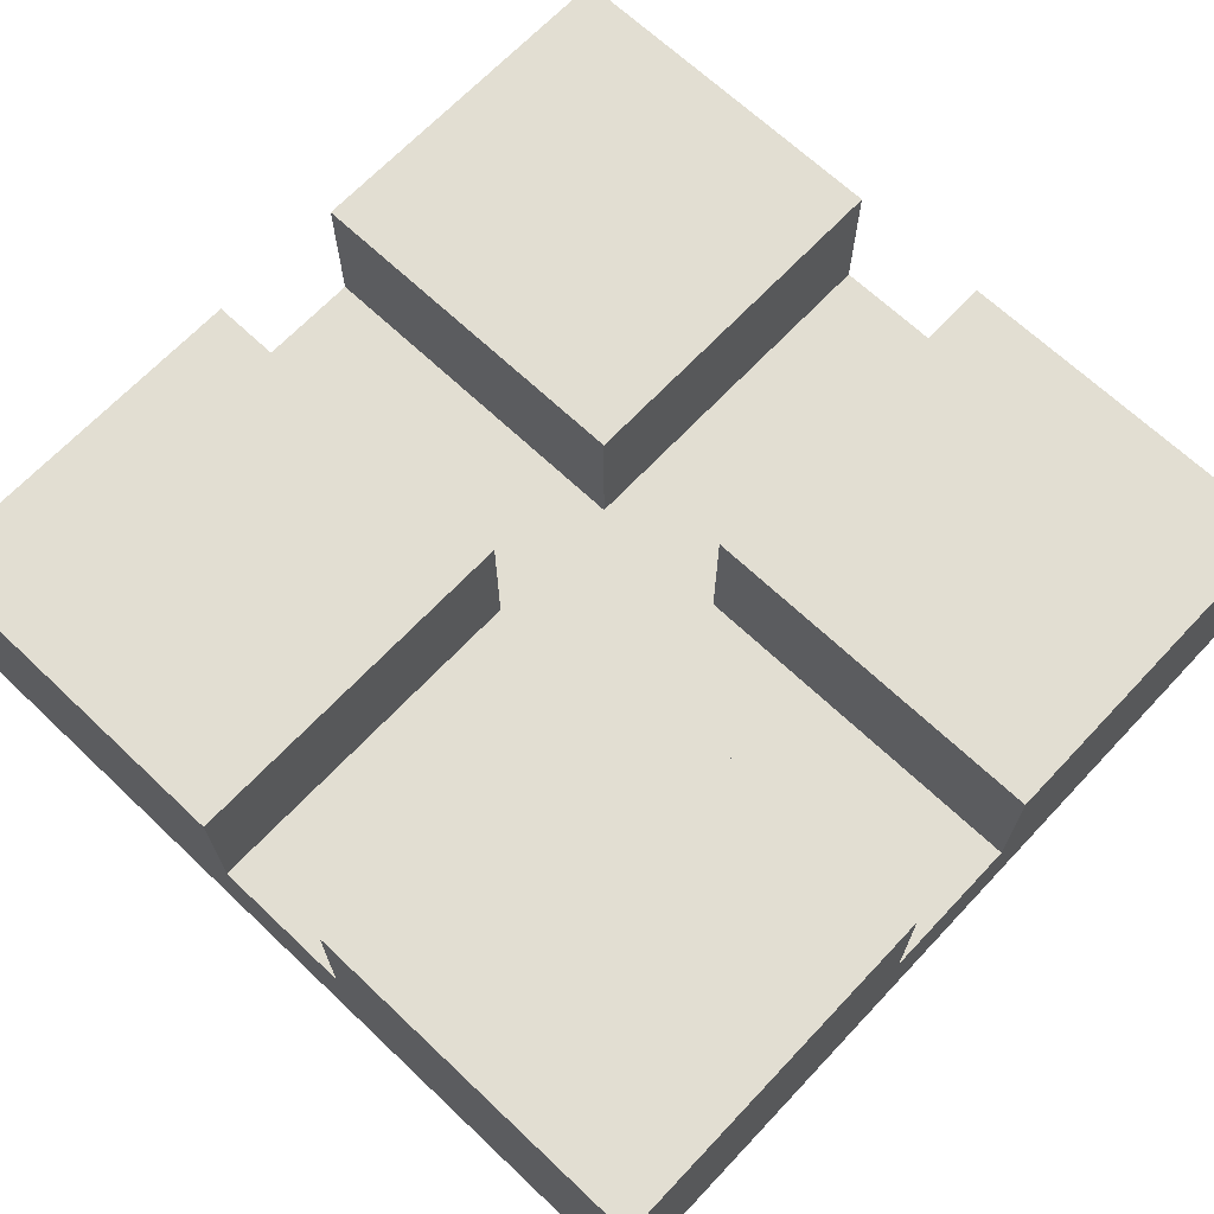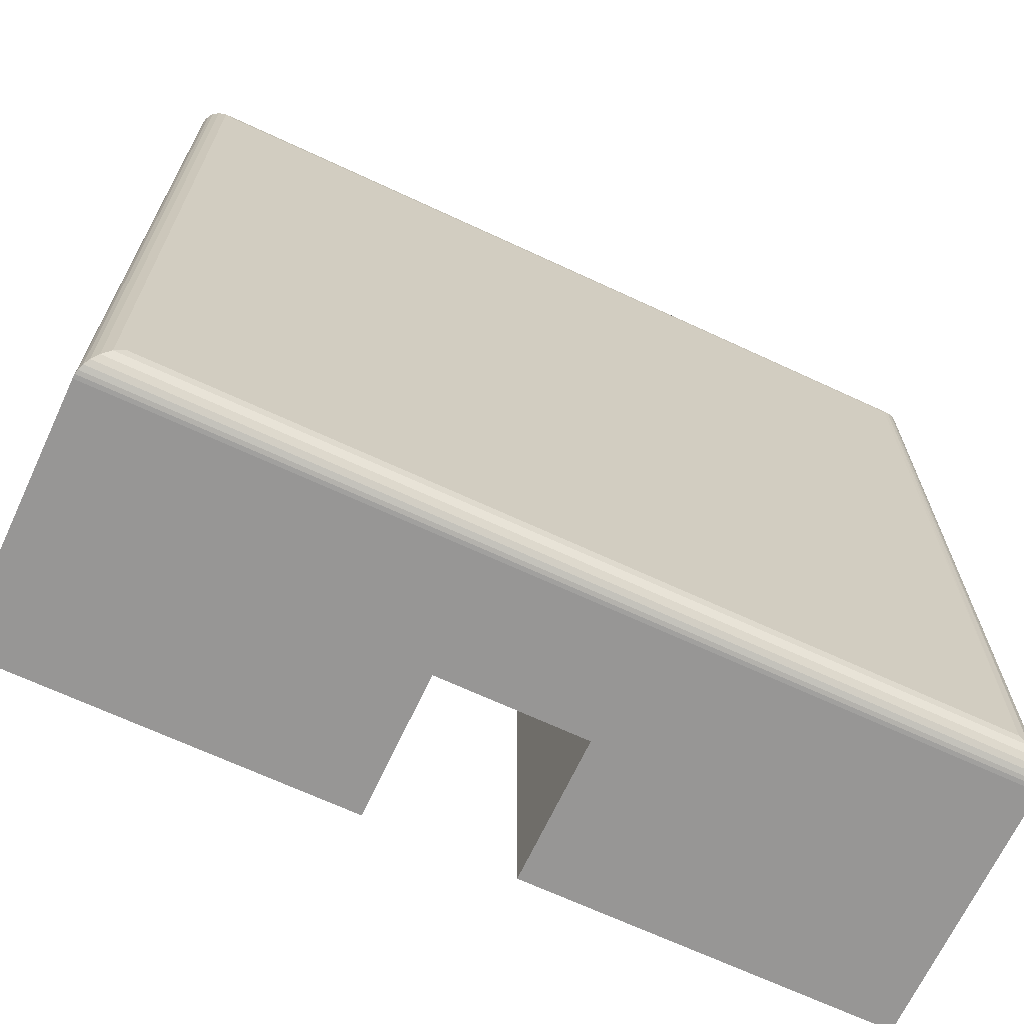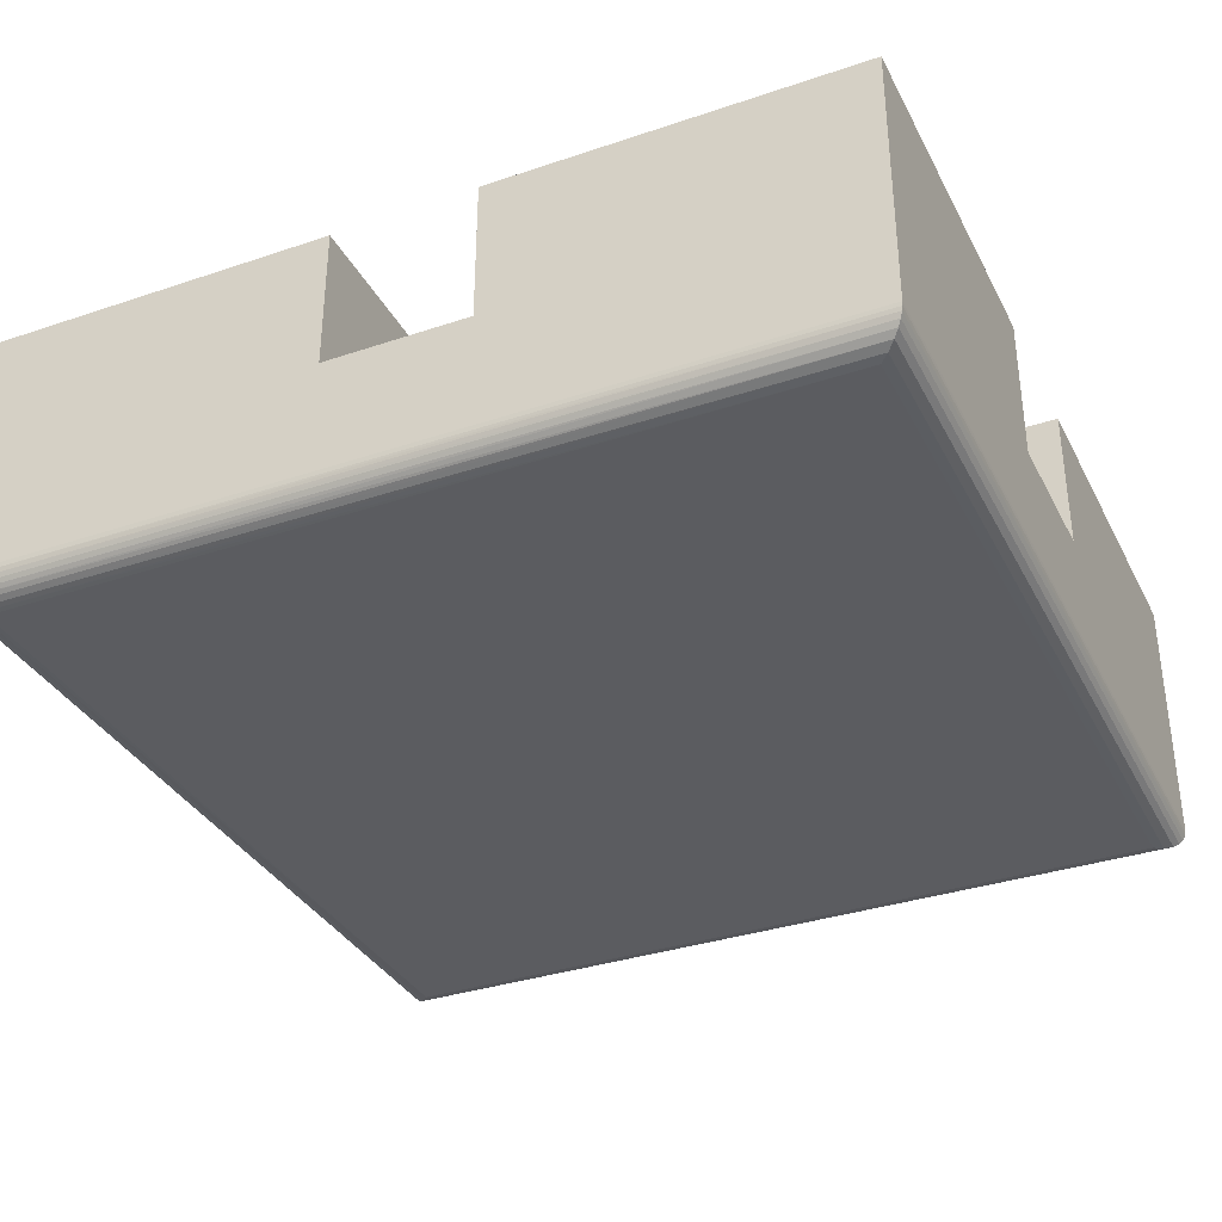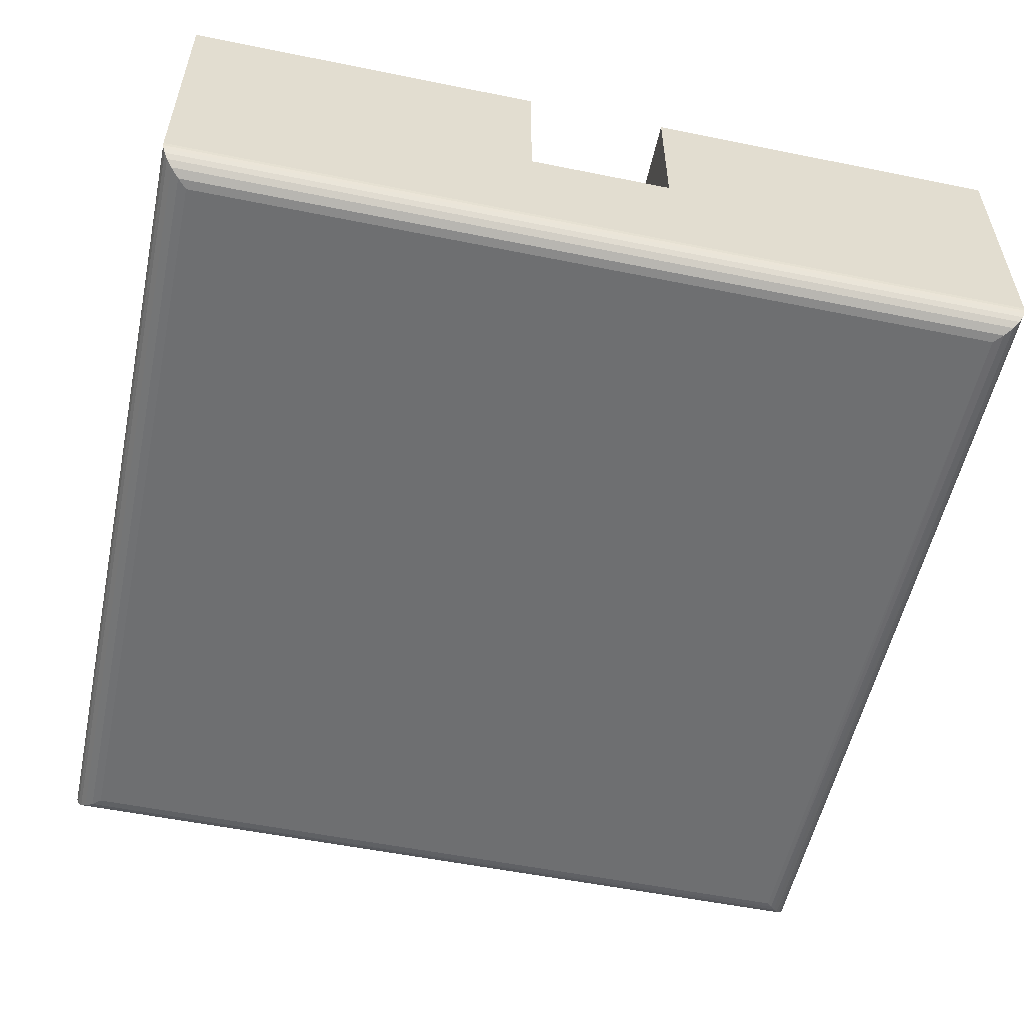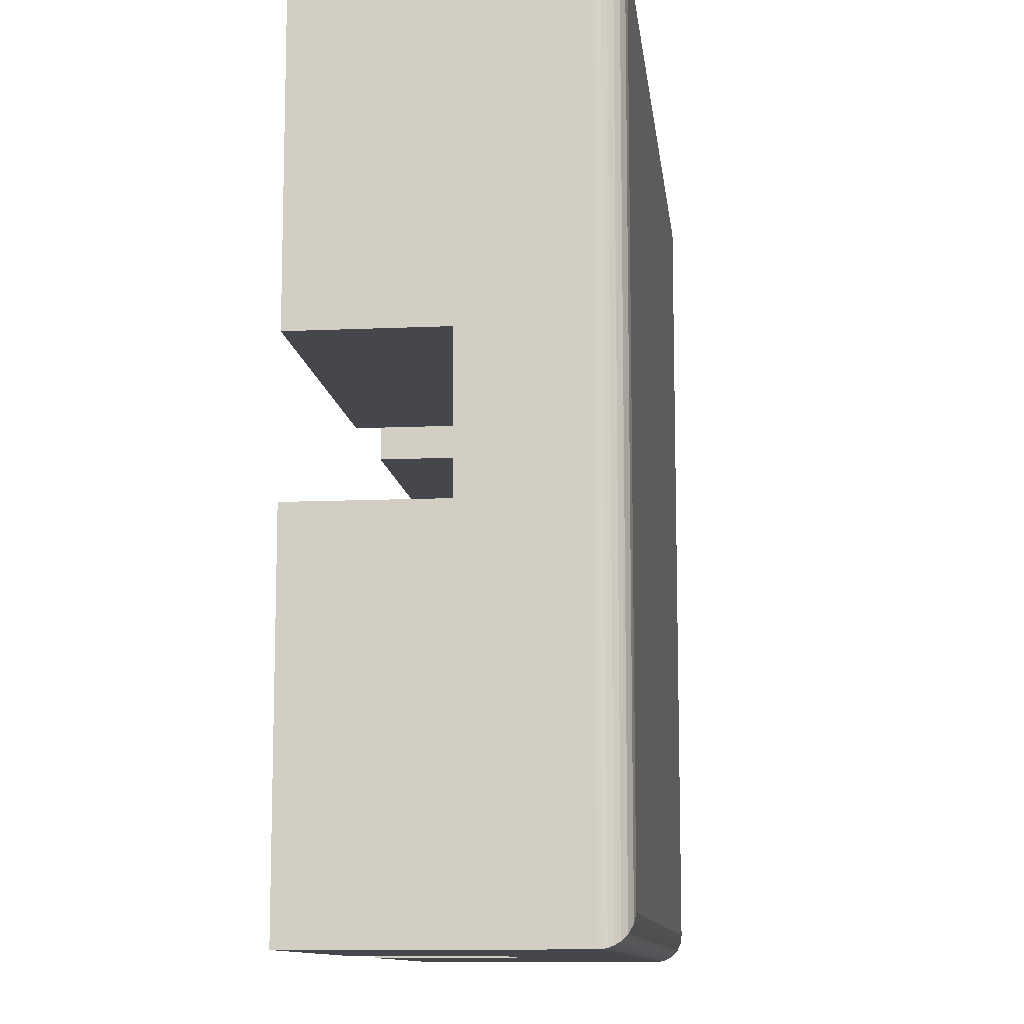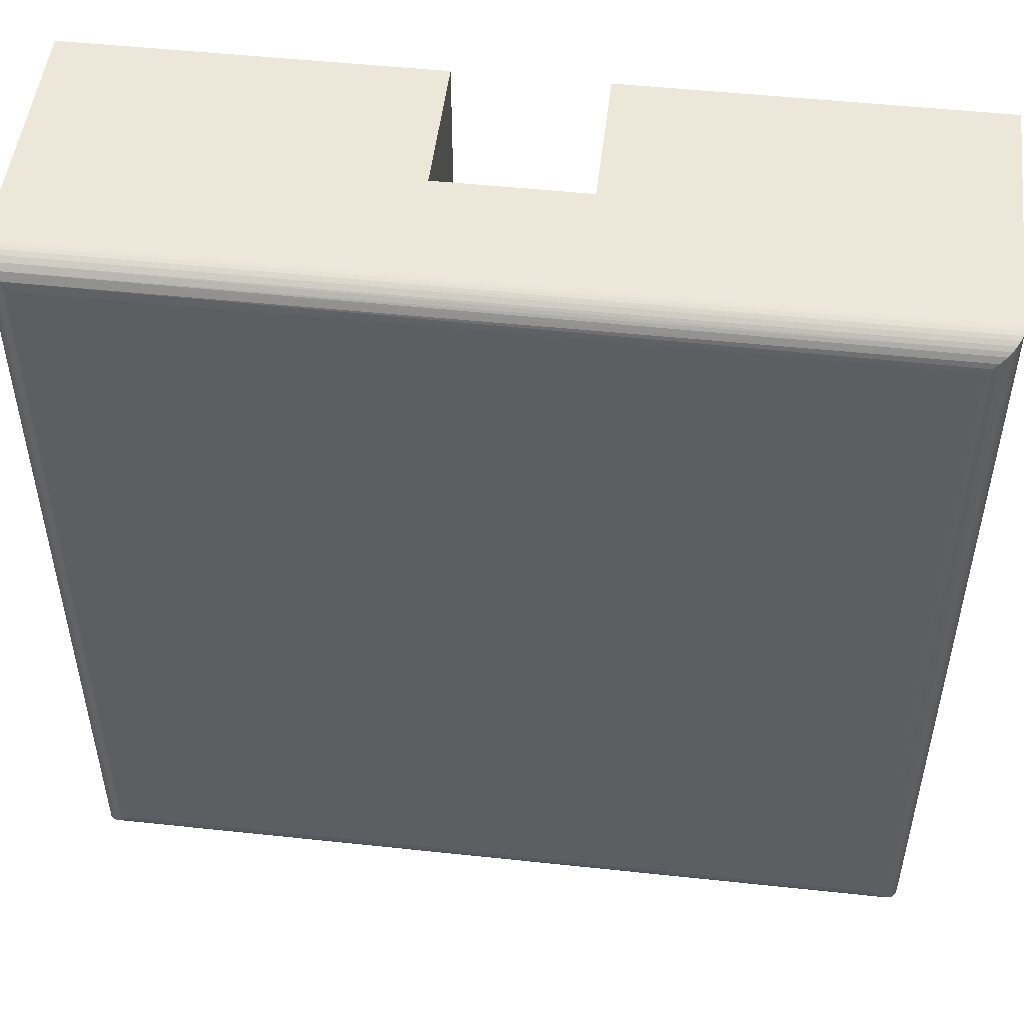
<metadata>
{"format":"obj","ext":"obj","renderer":"f3d","projection":"perspective","resolution":1024,"background":"white","views":[{"elev":67.8,"azim":-46.6,"up":"+Z"},{"elev":-68.0,"azim":155.0,"up":"+Y"},{"elev":-34.6,"azim":-65.7,"up":"+Z"},{"elev":-54.6,"azim":77.9,"up":"+Z"},{"elev":-11.0,"azim":96.4,"up":"+Y"},{"elev":50.2,"azim":-173.3,"up":"+Y"}]}
</metadata>
<code>
o ShipFloor
v -3 3 0.2
v -3 0.5 1
v -3 3 2
v -3 0.5 2
v -3 -0.5 1
v -3 -3 2
v -3 -0.5 2
v -3 -3 0.2
v -0.5 -3 1
v -0.5 -3 2
v 0.5 -3 1
v 3 -3 2
v 0.5 -3 2
v 3 -3 0.2
v -2.998 -2.998 0.1719
v -2.997 2.997 0.1674
v -2.992 -2.992 0.1444
v -2.989 2.989 0.1358
v -2.978 -2.978 0.1089
v -2.976 2.976 0.1058
v -2.959 2.959 0.07833
v -2.955 -2.955 0.07335
v -2.937 2.937 0.05412
v -2.918 -2.918 0.03839
v -2.911 2.911 0.0338
v -2.873 2.873 0.01367
v -2.862 -2.862 0.009838
v -2.837 2.837 0.003447
v -2.8 -2.8 0
v -2.8 2.8 0
v -0.5 -0.5 2
v 3 3 0.2
v 0.5 3 1
v 3 3 2
v 0.5 3 2
v -0.5 3 1
v -0.5 3 2
v -0.5 -0.5 1
v -0.5 0.5 2
v 0.5 -0.5 1
v -0.5 0.5 1
v 0.5 0.5 1
v 3 0.5 1
v 3 -0.5 1
v 3 -0.5 2
v 3 0.5 2
v 2.8 -2.8 0
v 2.862 -2.862 0.009838
v 2.918 -2.918 0.03839
v 2.955 -2.955 0.07335
v 2.978 -2.978 0.1089
v 2.992 -2.992 0.1444
v 2.998 -2.998 0.1719
v 0.5 -0.5 2
v 2.8 2.8 0
v 2.862 2.862 0.009838
v 2.918 2.918 0.03839
v 2.955 2.955 0.07335
v 2.978 2.978 0.1089
v 2.992 2.992 0.1444
v 2.998 2.998 0.1719
v 0.5 0.5 2
f 1 2 3
f 3 2 4
f 5 6 7
f 5 8 6
f 1 8 2
f 2 8 5
f 8 9 6
f 6 9 10
f 11 12 13
f 11 14 12
f 8 14 9
f 9 14 11
f 15 1 16
f 15 8 1
f 17 16 18
f 17 15 16
f 19 18 20
f 19 20 21
f 19 17 18
f 22 21 23
f 22 19 21
f 24 23 25
f 24 25 26
f 24 22 23
f 27 26 28
f 27 24 26
f 29 28 30
f 29 27 28
f 31 7 6
f 31 6 10
f 32 33 34
f 34 33 35
f 36 3 37
f 36 1 3
f 32 1 33
f 33 1 36
f 7 31 5
f 5 31 38
f 37 3 4
f 37 4 39
f 40 38 9
f 40 9 11
f 41 5 38
f 41 2 5
f 41 38 40
f 42 41 40
f 33 36 41
f 33 41 42
f 43 40 44
f 43 42 40
f 39 4 2
f 39 2 41
f 14 44 12
f 12 44 45
f 43 34 46
f 43 32 34
f 14 32 44
f 44 32 43
f 29 47 27
f 27 48 24
f 47 48 27
f 24 49 22
f 48 49 24
f 22 50 19
f 49 50 22
f 19 51 17
f 50 51 19
f 17 52 15
f 51 52 17
f 15 53 8
f 52 53 15
f 53 14 8
f 45 54 13
f 45 13 12
f 13 54 11
f 11 54 40
f 31 10 9
f 31 9 38
f 55 28 56
f 30 28 55
f 56 26 57
f 28 26 56
f 26 25 57
f 57 23 58
f 25 23 57
f 58 21 59
f 23 21 58
f 21 20 59
f 59 18 60
f 20 18 59
f 60 16 61
f 18 16 60
f 61 1 32
f 16 1 61
f 29 55 47
f 30 55 29
f 37 39 41
f 37 41 36
f 34 35 62
f 34 62 46
f 62 35 33
f 62 33 42
f 46 62 43
f 43 62 42
f 54 45 44
f 54 44 40
f 47 55 48
f 48 56 49
f 55 56 48
f 49 57 50
f 56 57 49
f 50 58 51
f 57 58 50
f 51 59 52
f 58 59 51
f 52 60 53
f 59 60 52
f 53 61 14
f 60 61 53
f 61 32 14

</code>
